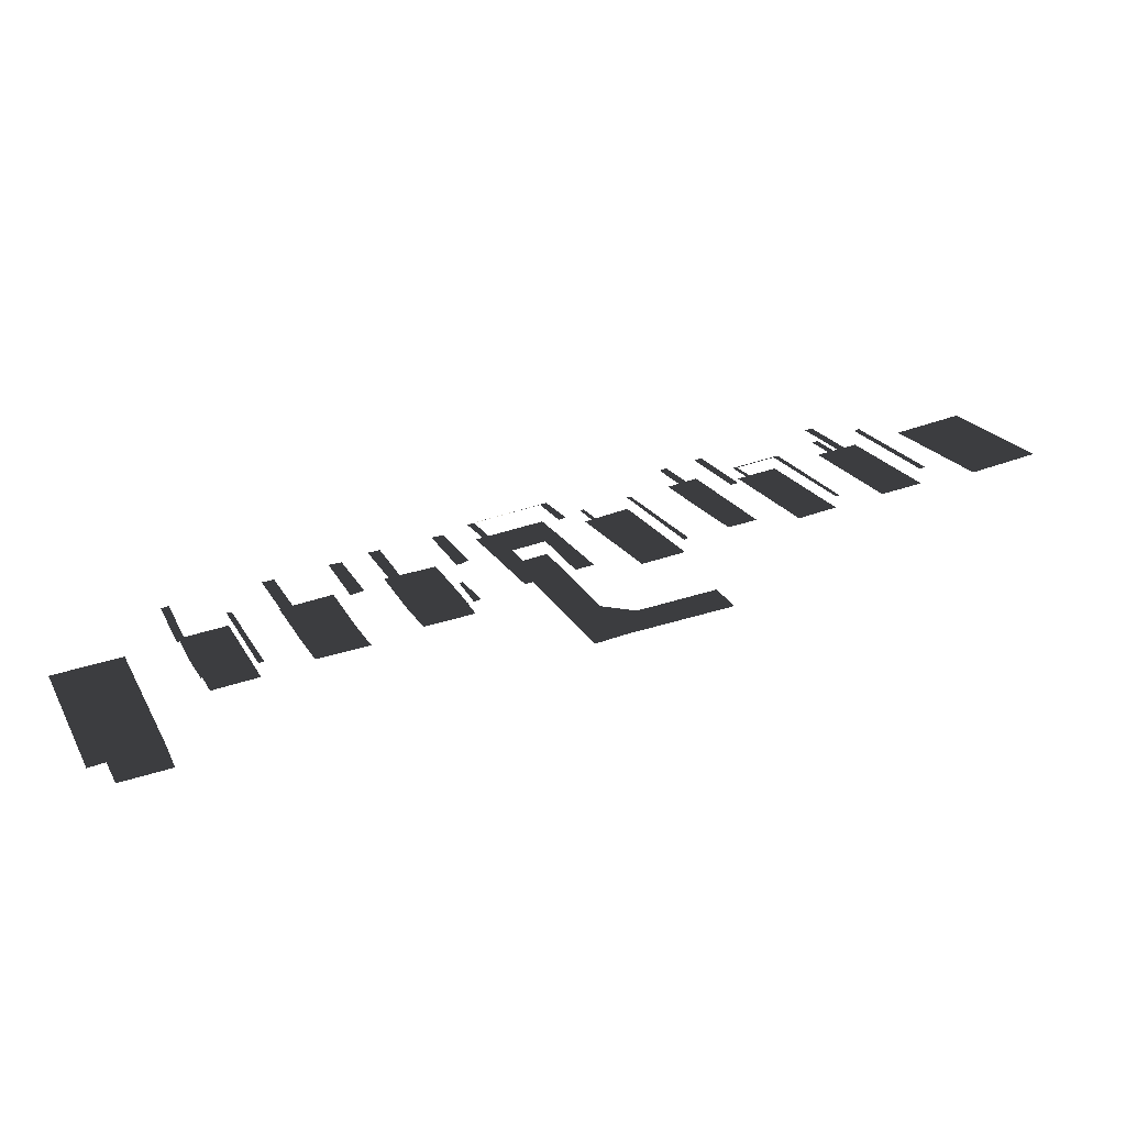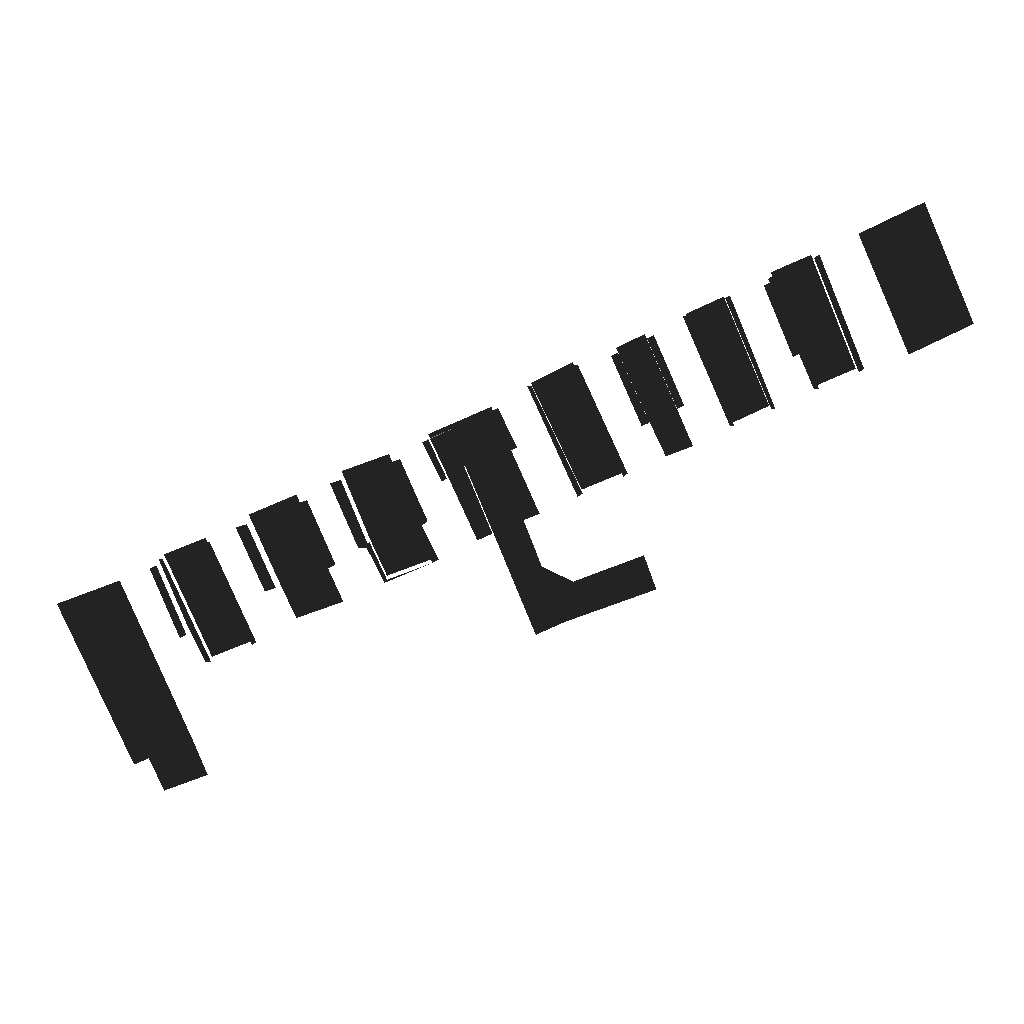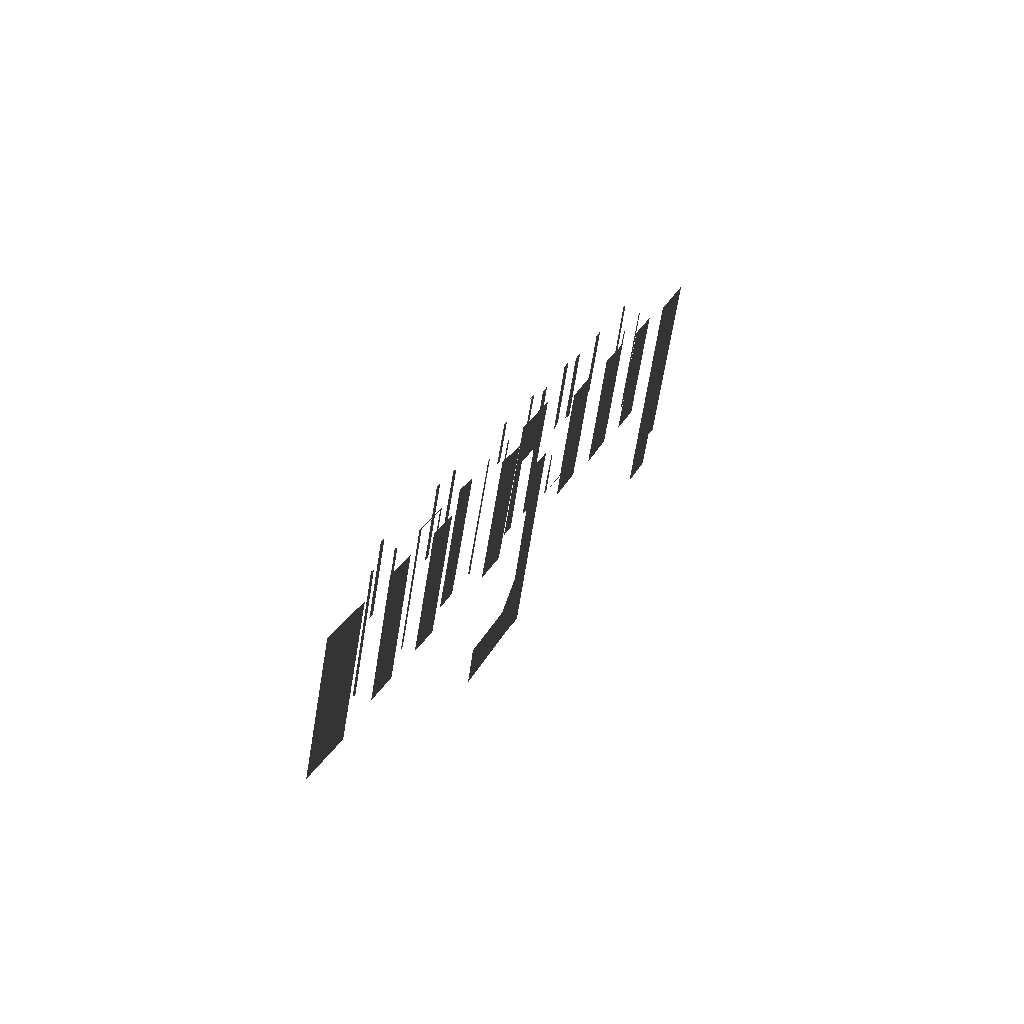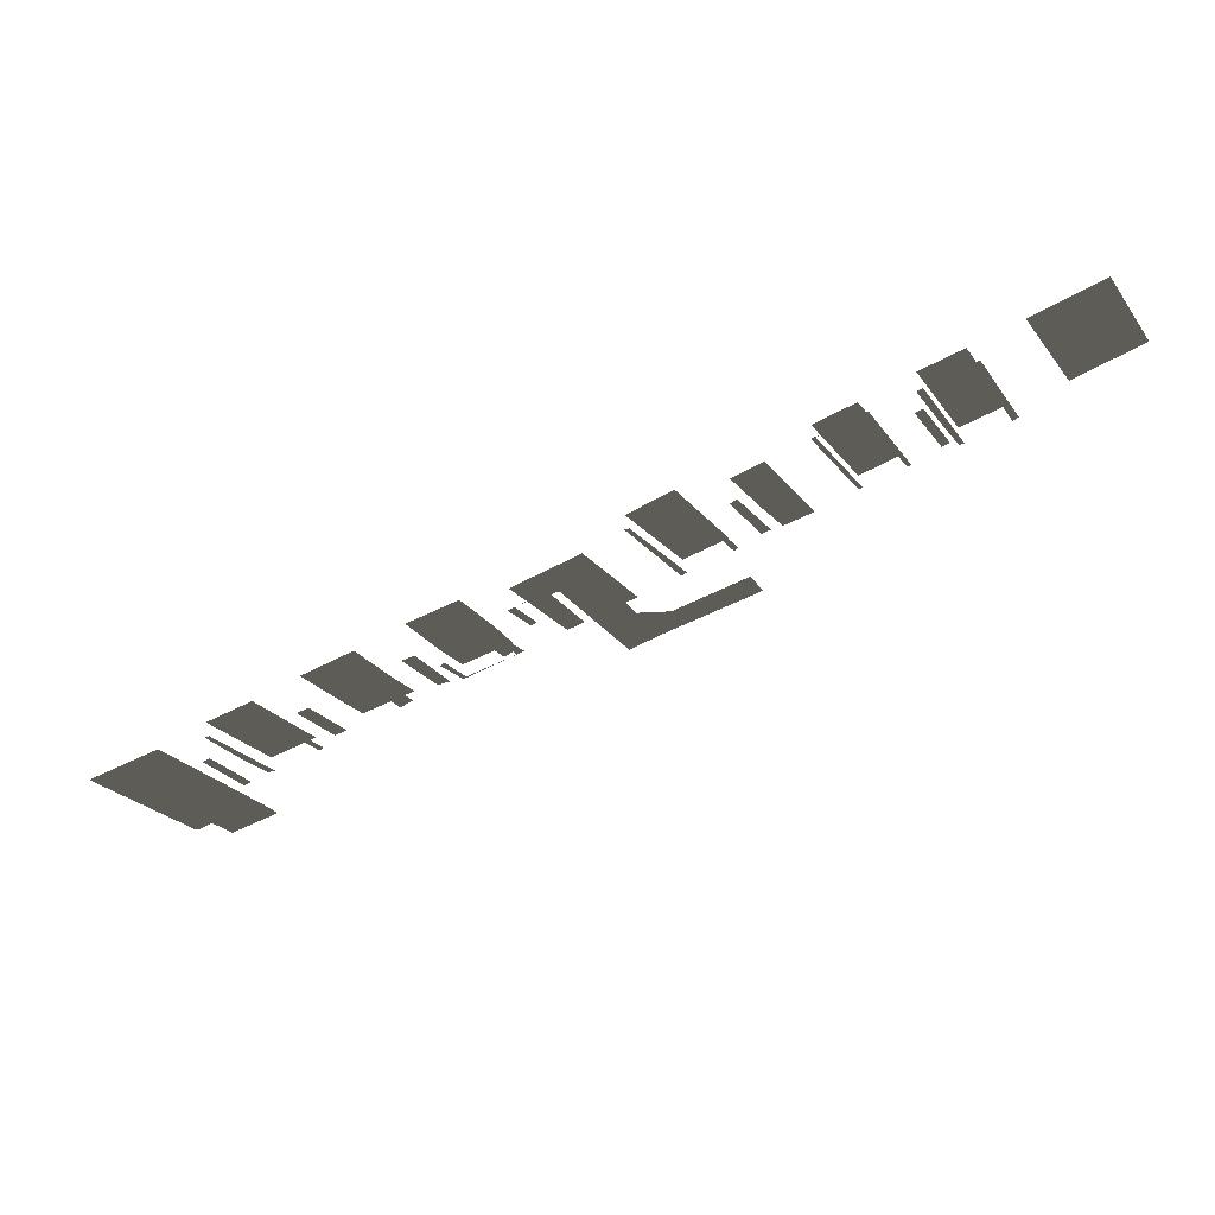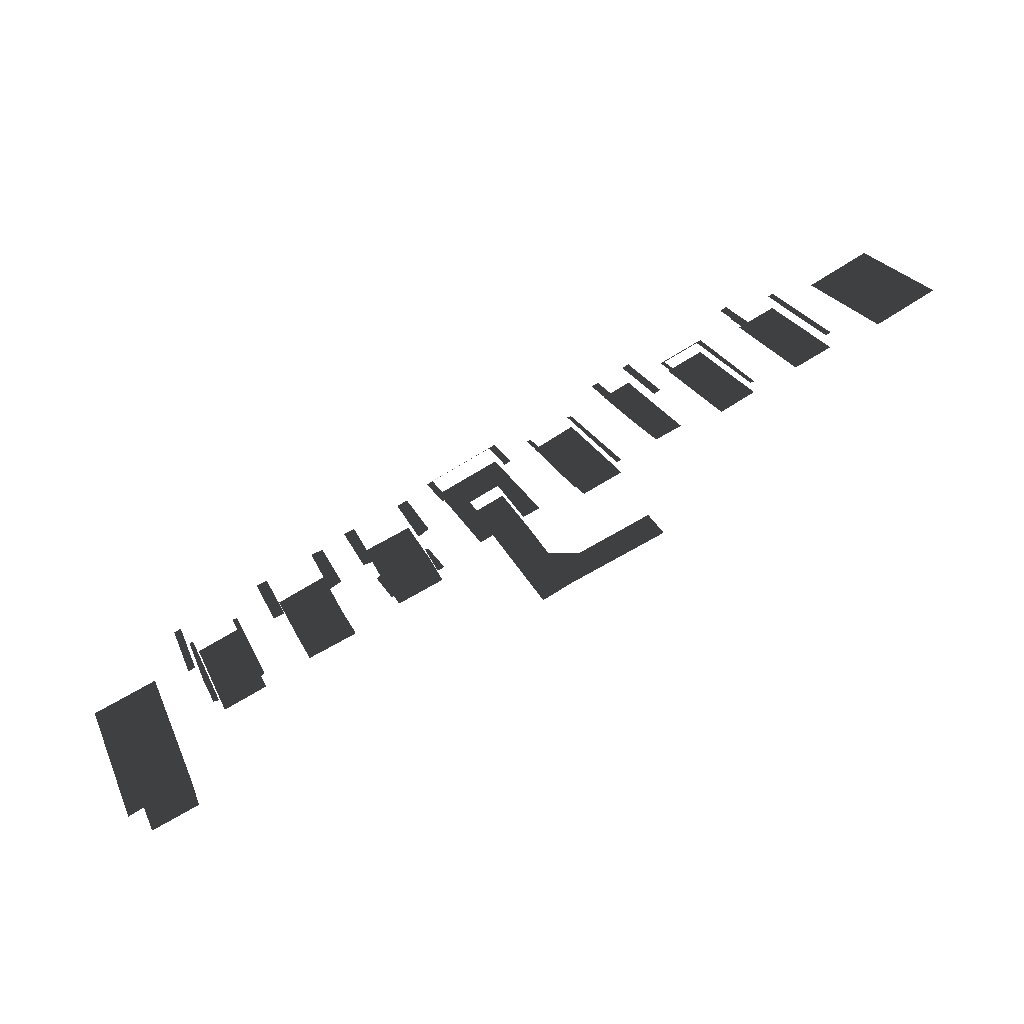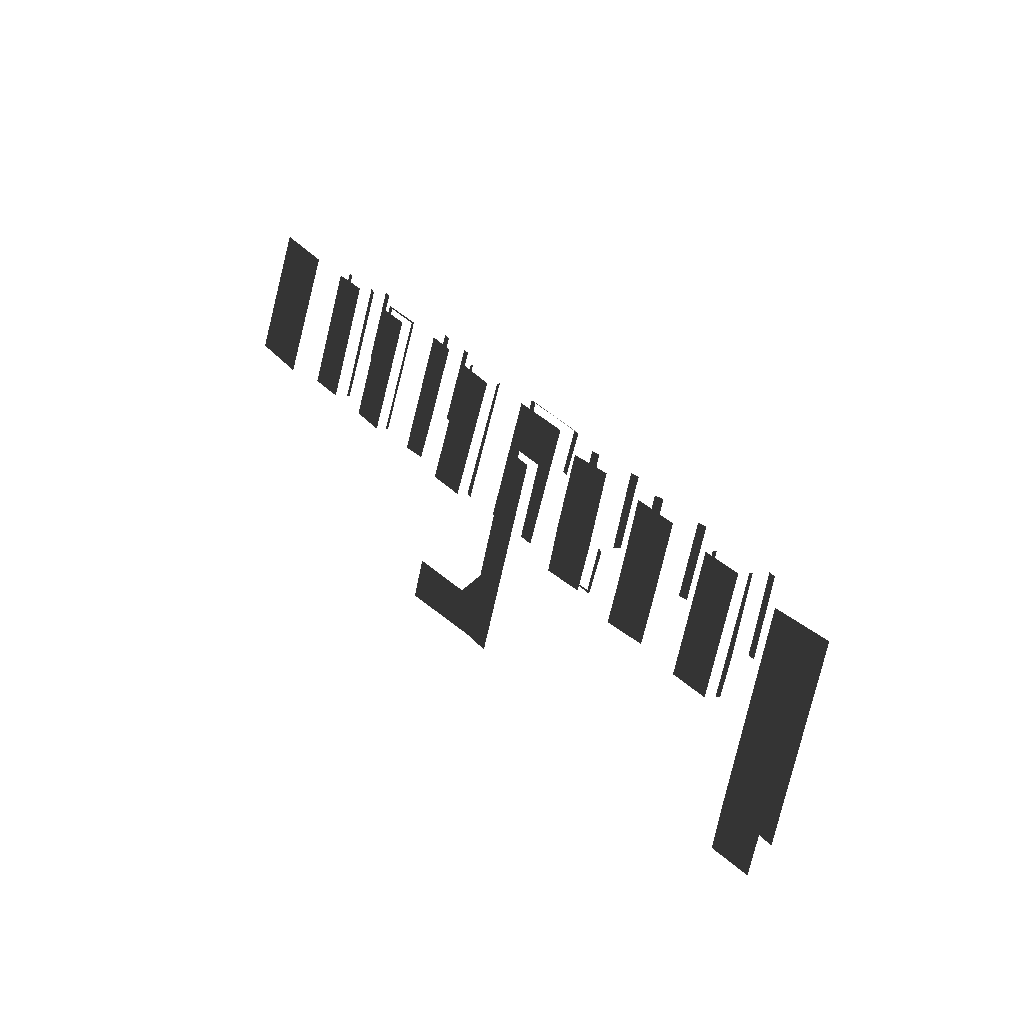
<metadata>
{"format":"obj","ext":"obj","renderer":"f3d","projection":"perspective","resolution":1024,"background":"white","views":[{"elev":-65.7,"azim":-173.7,"up":"+Y"},{"elev":18.1,"azim":176.9,"up":"+Y"},{"elev":50.6,"azim":-66.8,"up":"+Y"},{"elev":64.9,"azim":163.0,"up":"+Y"},{"elev":-55.5,"azim":-158.7,"up":"+Y"},{"elev":1.8,"azim":53.3,"up":"+Y"}]}
</metadata>
<code>
g 1
v 22.5 -21.5 -2.921
v 20.62 -27 -2.921
v 27.38 -29.5 -2.921
v 29.5 -24 -2.921
v 32.25 5 -2.921
v 31.75 -25 -2.921
v 41.75 1.5 -2.921
f 1 1 2
f 2 1 3
f 3 1 4
f 1 5 4
f 4 5 6
f 6 5 7
g 2
v 12.88 -5 -4.847
v 19.25 11.5 -4.847
v 18.5 11.5 -4.847
v 12.25 -4.5 -4.847
v 19.25 11.5 -2.915
v 12.88 -5 -2.915
v 19.12 -7.5 -2.915
v 25.5 9 -2.915
v 26.12 9 -7.774
v 22.25 -2 -7.774
v 23.25 -2.5 -7.774
v 27.12 8.5 -7.774
v 22.25 -2 -4.847
v 26.12 9 -4.847
v 25.5 9 -4.847
v 19.12 -7.5 -4.847
v 20 -7.5 -4.847
f 8 8 9
f 9 8 10
f 10 8 11
f 12 12 13
f 13 12 14
f 14 12 15
f 16 16 17
f 17 16 18
f 18 16 19
f 20 20 21
f 21 20 22
f 22 20 23
f 23 20 24
g 3
v -13.62 15 -7.327
v -12.5 14 -7.327
v -12 14 -7.327
v -8.125 24 -7.327
v -9.75 24.5 -7.327
v -8.125 24 -2.93
v -12 14 -2.93
v -14.25 7.5 -2.93
v -7.5 5 -2.93
v -5 11 -2.93
v -1.125 21.5 -2.93
v -1.125 21.5 -7.327
v -5 11 -7.327
v -3.375 11 -7.327
v 0.5 21 -7.327
v -5 11 -4.685
v -7.5 5 -4.685
v -4.375 10.5 -4.685
v -7.125 4.5 -4.685
v -14.25 7.5 -4.685
v -12 14 -4.685
v -12.5 14 -4.685
v -15.25 8 -4.685
f 25 25 26
f 26 25 27
f 27 25 28
f 28 25 29
f 30 30 31
f 31 30 32
f 32 30 33
f 33 30 34
f 34 30 35
f 36 36 37
f 37 36 38
f 38 36 39
f 40 40 41
f 40 42 41
f 42 43 41
f 41 43 44
f 44 44 45
f 45 44 46
f 46 44 47
g 4
v 12.75 15 -7.403
v 8.875 5 -7.403
v 10.5 4.5 -7.403
v 14.38 14.5 -7.403
v 8.875 5 -2.953
v 12.75 15 -2.953
v 5.625 18 -2.953
v 1.75 7.5 -2.953
v -0.875 1 -2.953
v 6.25 -1.5 -2.953
v 1.75 7.5 -7.403
v 5.625 18 -7.403
v 3.875 18.5 -7.403
v 0 8.5 -7.403
f 48 48 49
f 49 48 50
f 50 48 51
f 52 52 53
f 53 52 54
f 54 52 55
f 55 52 56
f 56 52 57
f 58 58 59
f 59 58 60
f 60 58 61
g 5
v -25.75 25.5 -7.404
v -23.12 31.5 -7.404
v -26.75 26 -7.404
v -24 32 -7.404
v -15.75 21 -7.404
v -16.5 21.5 -7.404
v -13 27 -7.404
v -13.88 27.5 -7.404
v -16.5 21.5 -4.846
v -13.88 27.5 -4.846
v -23.12 31.5 -4.846
v -25.75 25.5 -4.846
v -23.25 12 -4.846
v -19.12 22.5 -4.846
v -21 11 -4.846
v -23.62 24.5 -4.846
v -30.25 15 -4.846
v -27.75 14 -4.846
v -23.25 12 -2.913
v -19.12 22.5 -2.913
v -23.62 24.5 -2.913
v -27.75 14 -2.913
v -30.75 6 -2.913
v -29.88 -5 -2.913
v -35.5 3.5 -2.913
v -46.12 7.5 -2.913
v -34.25 -3 -2.913
v -48.12 2 -2.913
f 62 62 63
f 62 64 63
f 64 65 63
f 66 67 68
f 67 69 68
f 68 69 65
f 65 69 63
f 70 70 71
f 71 70 72
f 72 70 73
f 74 75 76
f 76 75 70
f 70 75 73
f 75 77 73
f 73 77 78
f 78 77 79
f 80 80 81
f 81 80 82
f 82 80 83
f 83 80 84
f 80 85 84
f 84 85 86
f 86 85 87
f 85 88 87
f 87 88 89
g 6
v -41.25 40 -7.479
v -46 29.5 -7.479
v -44.88 29 -7.479
v -40.25 39.5 -7.479
v -46 29.5 -4.624
v -41.25 40 -4.624
v -45.38 42 -4.624
v -50 31.5 -4.624
v -52.88 25 -4.624
v -48.88 23.5 -4.624
v -50 31.5 -7.479
v -45.38 42 -7.479
v -46.38 42.5 -7.479
v -51 32 -7.479
f 90 90 91
f 91 90 92
f 92 90 93
f 94 94 95
f 95 94 96
f 96 94 97
f 97 94 98
f 98 94 99
f 100 100 101
f 101 100 102
f 102 100 103
g 7
v -29 34.5 -4.755
v -36.62 18 -4.755
v -35.88 17.5 -4.755
v -28.38 34.5 -4.755
v -36.62 18 -2.9
v -29 34.5 -2.9
v -35.12 37.5 -2.9
v -42.62 20.5 -2.9
v -42.62 20.5 -4.755
v -35.12 37.5 -4.755
v -35.75 37.5 -4.755
v -43.25 21 -4.755
f 104 104 105
f 105 104 106
f 106 104 107
f 108 108 109
f 109 108 110
f 110 108 111
f 112 112 113
f 113 112 114
f 114 112 115
g 8
v -64.25 30.5 -4.653
v -57 47 -4.653
v -64.88 30.5 -4.653
v -57.62 47.5 -4.653
v -51.5 44.5 -4.653
v -50.88 44.5 -4.653
v -58.88 28 -4.653
v -58.25 28 -4.653
v -58.88 28 -2.901
v -51.5 44.5 -2.901
v -57 47 -2.901
v -64.25 30.5 -2.901
f 116 116 117
f 116 118 117
f 118 119 117
f 117 119 120
f 119 121 120
f 120 121 122
f 122 121 123
f 124 124 125
f 125 124 126
f 126 124 127
g 9
v -76.88 36 -5.116
v -69.5 53 -5.116
v -70.25 53.5 -5.116
v -77.62 36.5 -5.116
v -69.5 53 -2.906
v -76.88 36 -2.906
v -71.12 33.5 -2.906
v -63.75 50.5 -2.906
v -64.88 51 -2.906
v -63 50 -7.403
v -67.62 39.5 -7.403
v -66.62 39 -7.403
v -62 49.5 -7.403
v -67.62 39.5 -5.116
v -63 50 -5.116
v -63.75 50.5 -5.116
v -71.12 33.5 -5.116
v -70.38 33.5 -5.116
f 128 128 129
f 129 128 130
f 130 128 131
f 132 132 133
f 133 132 134
f 134 132 135
f 135 132 136
f 137 137 138
f 138 137 139
f 139 137 140
f 141 141 142
f 142 141 143
f 143 141 144
f 144 141 145
g 10
v -94 42.5 -2.905
v -84.62 38 -2.905
v -76.25 56 -2.905
v -85.62 60.5 -2.905
f 146 146 147
f 147 146 148
f 148 146 149

</code>
